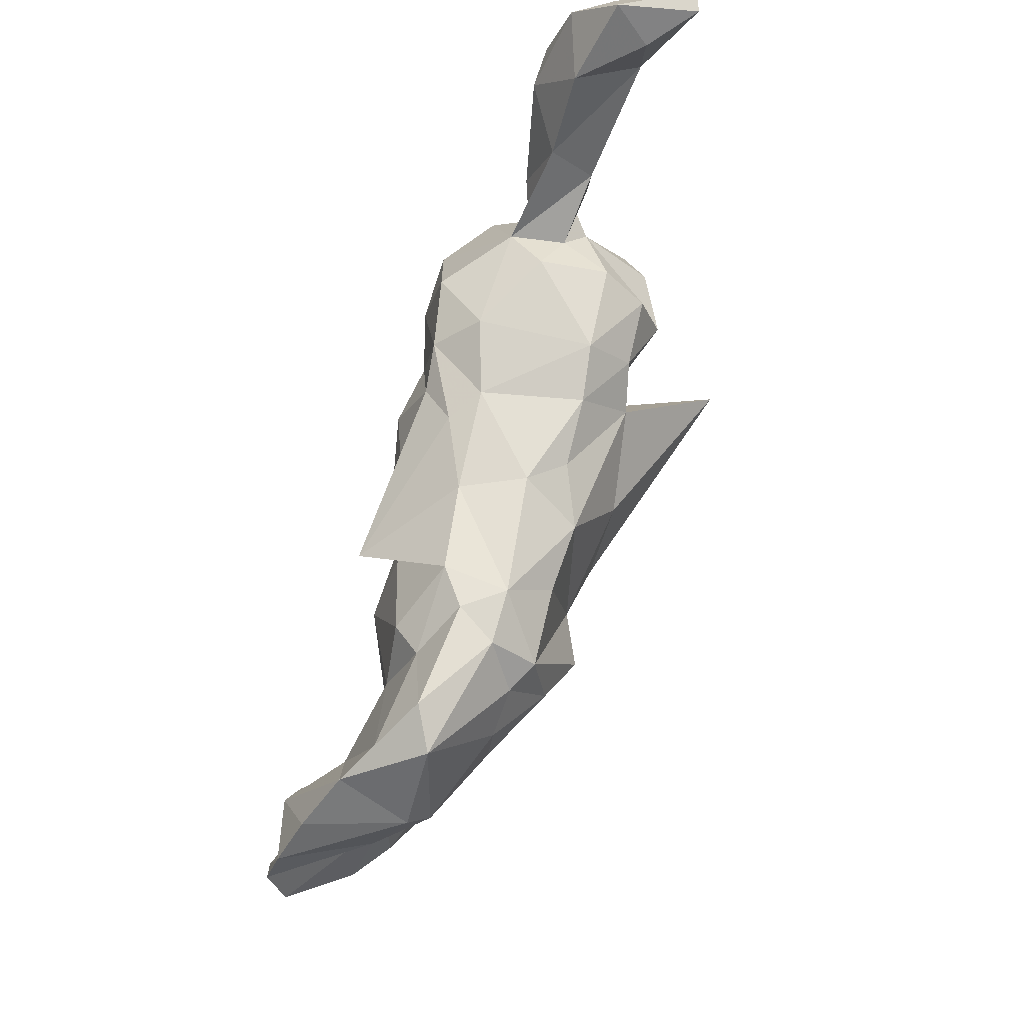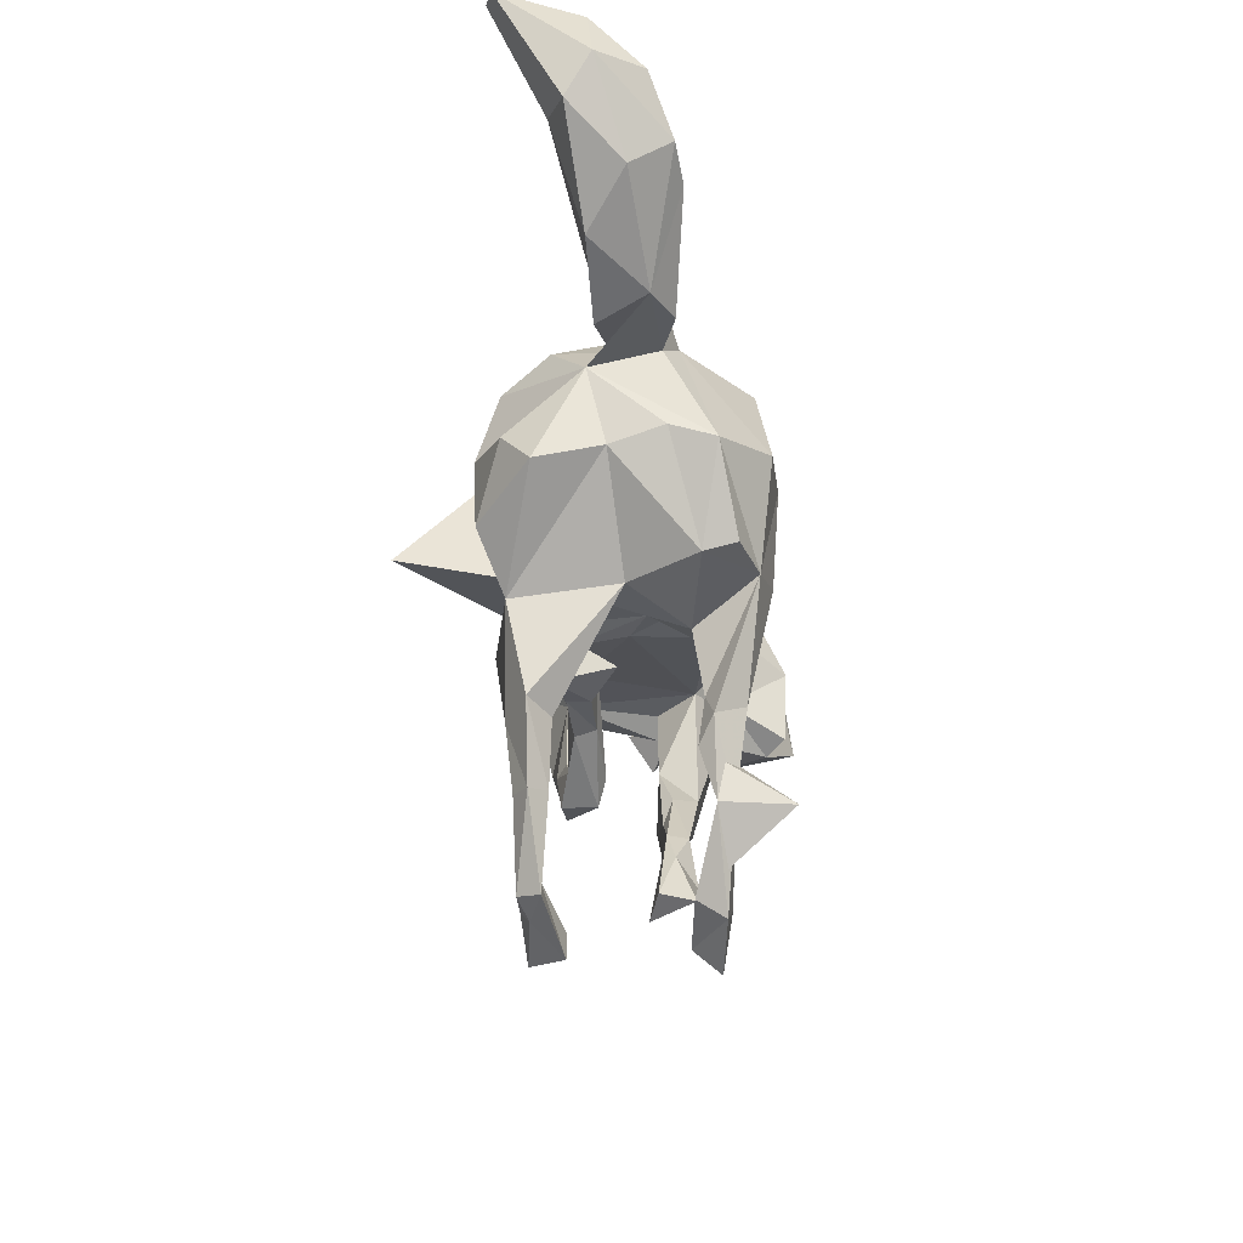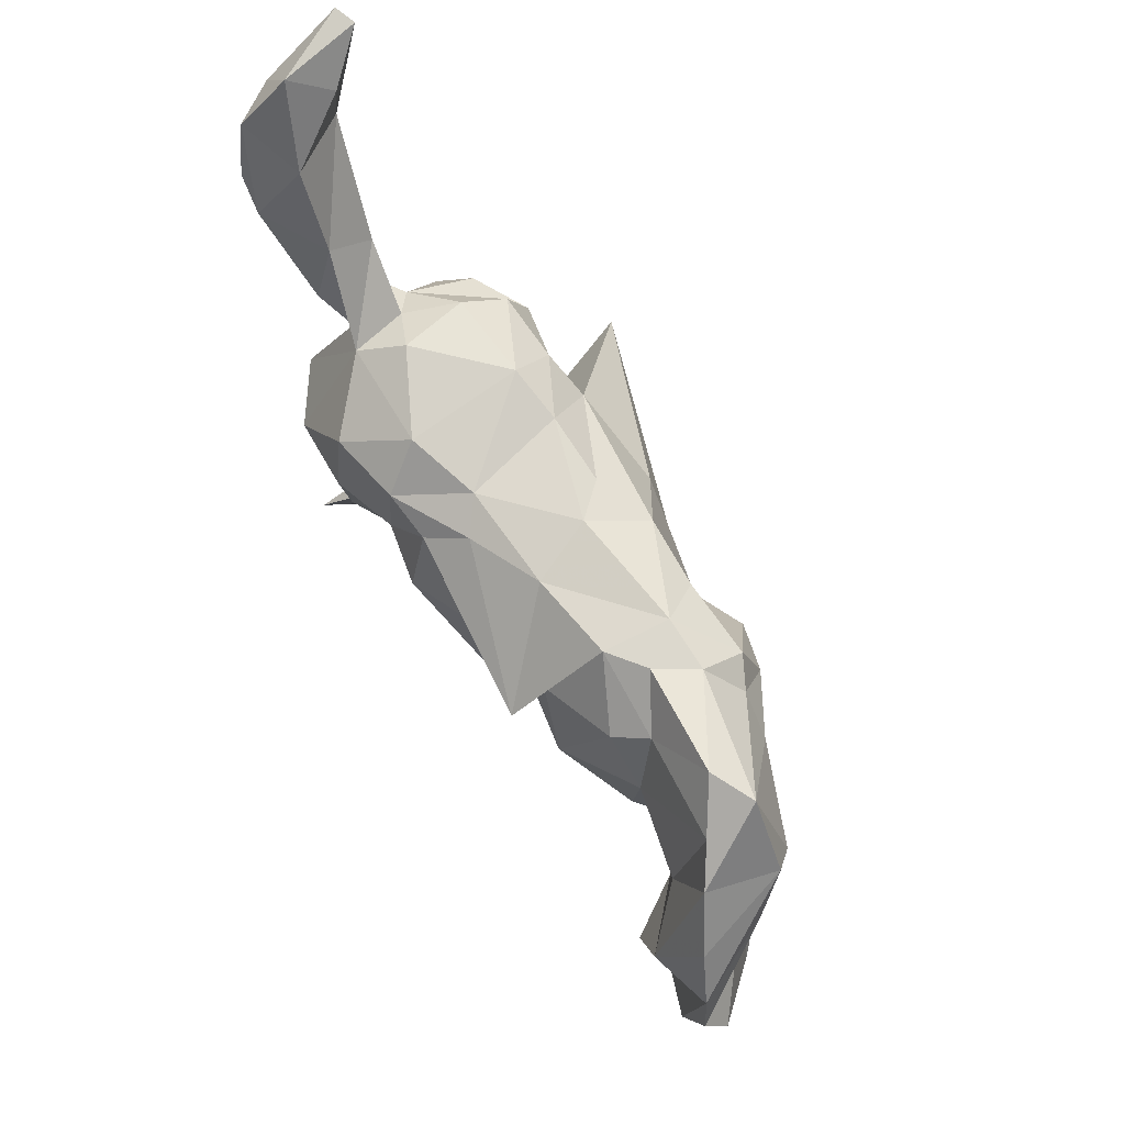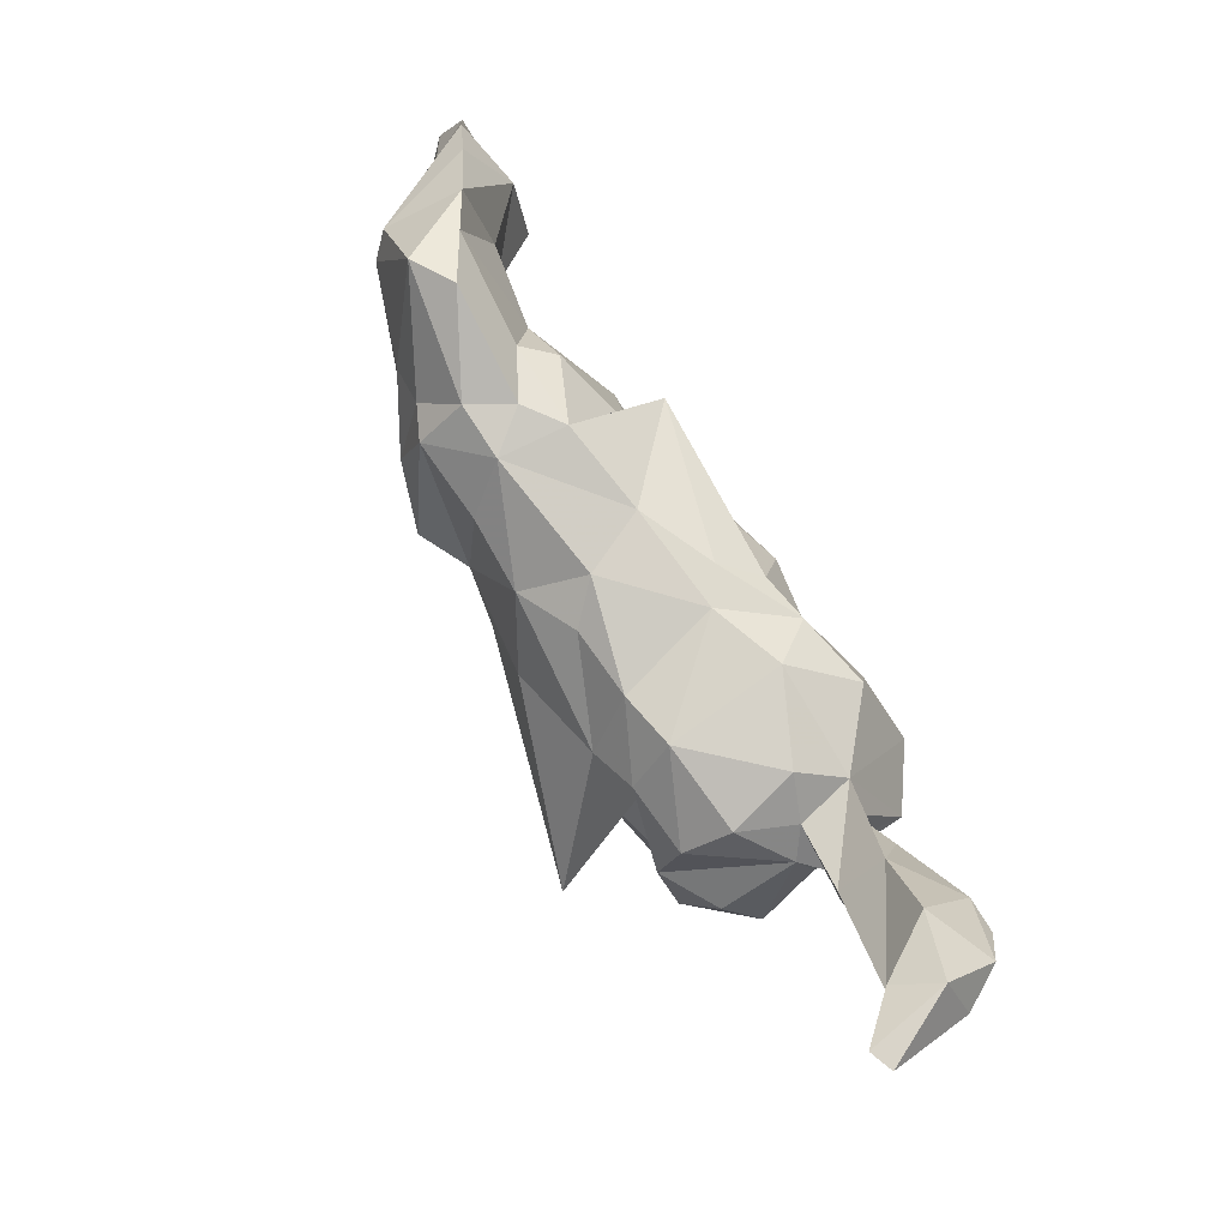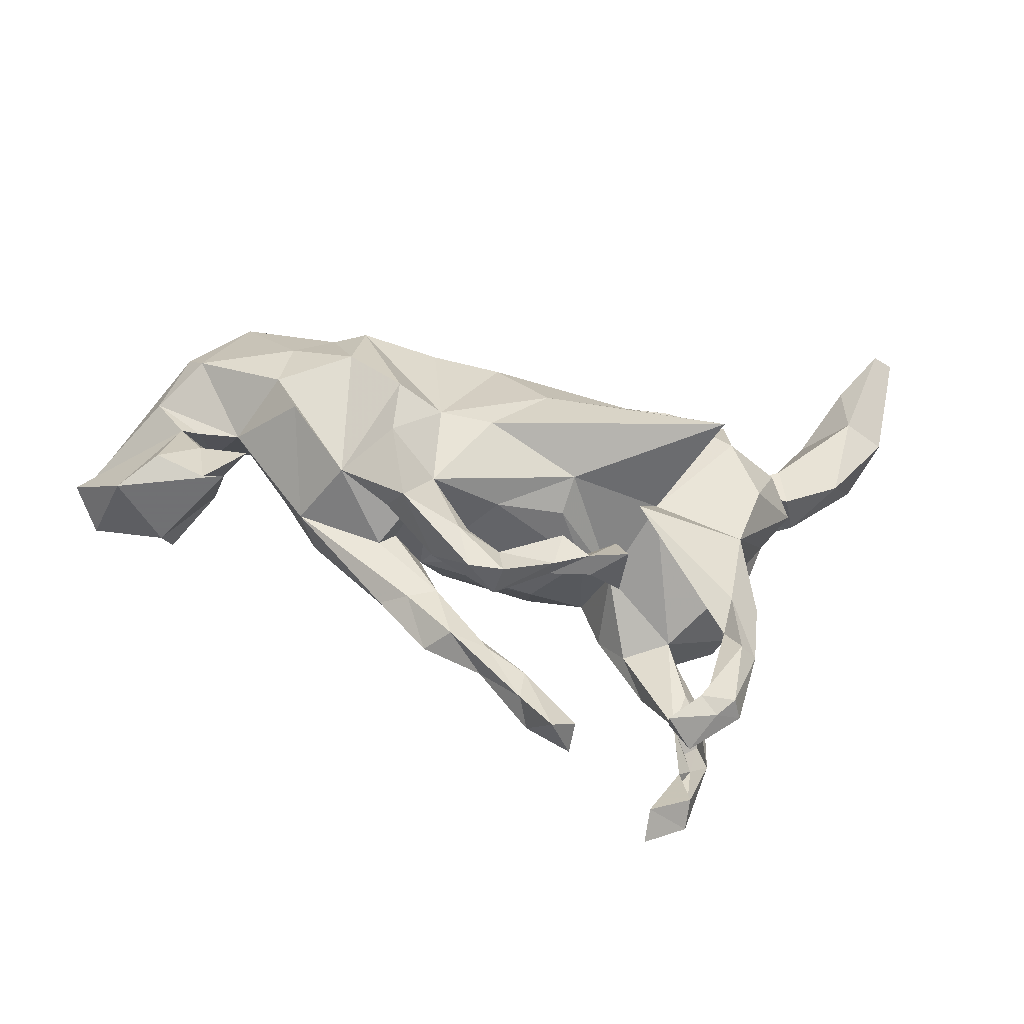
<metadata>
{"format":"obj","ext":"obj","renderer":"f3d","projection":"perspective","resolution":1024,"background":"white","views":[{"elev":74.7,"azim":107.7,"up":"+Y"},{"elev":-19.7,"azim":-82.6,"up":"+Y"},{"elev":78.3,"azim":59.7,"up":"+Y"},{"elev":78.0,"azim":-121.2,"up":"+Y"},{"elev":-50.8,"azim":167.5,"up":"+Y"}]}
</metadata>
<code>
v 0.7473 -0.002193 0.1147
v 0.7294 0.05391 0.1463
v 0.6745 -0.0812 0.03108
v 0.6442 0.1753 0.1053
v 0.7016 0.1122 0.1321
v 0.5857 0.04926 -0.006325
v 0.7015 -0.05021 0.1631
v 0.5943 0.1916 -0.05045
v 0.6324 0.1122 -0.003568
v 0.5891 -0.08398 0.1263
v 0.6175 -0.04131 -0.01715
v 0.5688 0.2445 0.06415
v 0.5719 0.1541 -0.07934
v 0.606 0.05825 0.1593
v 0.5369 -0.1187 -0.05059
v 0.5683 -0.06128 0.1577
v 0.5553 0.05708 -0.00016
v 0.499 0.3066 -0.05672
v 0.5091 0.277 0.02679
v 0.5491 -0.03523 -0.04296
v 0.5239 0.1057 0.08199
v 0.4729 -0.07749 -0.08159
v 0.4897 0.04691 -0.01533
v 0.5106 -0.01795 0.0711
v 0.5021 -0.06661 -0.01785
v 0.4203 0.1639 -0.133
v 0.4393 0.07685 -0.1296
v 0.4322 0.3193 -0.0201
v 0.3518 0.2032 -0.1384
v 0.4056 0.008487 -0.1309
v 0.3881 0.1243 0.05637
v 0.389 -0.009498 0.06596
v 0.3652 -0.1077 0.008033
v 0.3146 -0.1124 -0.1082
v 0.344 0.2272 0.01584
v 0.3245 0.09771 -0.1891
v 0.2613 0.2696 -0.02928
v 0.3299 -0.1046 0.07435
v 0.268 0.02778 0.1242
v 0.2998 0.2662 -0.09384
v 0.2456 -0.08816 -0.1934
v 0.2352 -0.1827 -0.1088
v 0.3008 0.2055 -0.1635
v 0.2173 -0.2143 -0.1624
v 0.3094 0.2012 0.06301
v 0.1899 0.132 0.1036
v 0.2421 0.005944 -0.217
v 0.2049 0.2563 0.01465
v 0.2038 -0.1314 -0.005012
v 0.2354 -0.1212 0.1001
v 0.153 -0.2641 -0.08659
v 0.2132 0.2614 -0.0908
v 0.1503 -0.117 0.05622
v 0.2164 -0.2508 0.0436
v 0.176 -0.2617 0.009771
v 0.2314 -0.1608 -0.007443
v 0.1964 -0.2361 0.07167
v 0.1031 -0.2301 -0.1242
v 0.1639 -0.000142 -0.1781
v 0.1645 -0.1235 -0.1321
v 0.03278 0.183 0.09978
v 0.1284 -0.242 0.005369
v 0.138 -0.3357 0.052
v 0.1115 -0.2358 -0.08011
v 0.1007 -0.3145 -0.1223
v 0.1211 -0.2463 -0.141
v 0.1749 0.1911 -0.1531
v 0.1028 -0.338 0.005009
v 0.04834 -0.3113 -0.07084
v 0.04362 -0.311 -0.1223
v 0.04865 -0.2588 -0.1128
v 0.06269 0.1771 -0.1559
v 0.1041 -0.08994 0.1004
v 0.1084 0.02182 0.1507
v 0.06734 -0.2979 0.03194
v 0.07919 -0.02327 -0.1924
v 0.2021 0.1277 0.1658
v 0.1036 -0.2923 0.06412
v 0.06104 -0.2519 -0.07083
v -0.02916 0.1938 -0.1136
v 0.03831 -0.3431 0.02116
v -0.01522 0.06167 -0.2024
v 0.04823 -0.1167 -0.09608
v -0.01794 -0.433 0.03227
v 0.02998 0.09994 0.1529
v -0.07016 -0.08331 -0.1553
v 0.03633 -0.2738 -0.05787
v -0.01436 -0.3776 0.06299
v 0.0451 -0.3768 0.04895
v -0.06223 -0.1711 -0.09875
v -0.04794 -0.2371 -0.09083
v 0.06631 0.2207 0.03763
v -0.06519 -0.5034 0.01394
v -0.05914 0.05213 0.1898
v -0.02598 -0.3744 0.03353
v -0.0612 -0.4142 0.04954
v -0.03825 -0.4547 0.07764
v -0.06305 -0.1114 -0.0971
v -0.1075 -0.4749 0.03116
v -0.1079 -0.2056 -0.09312
v -0.09921 -0.1633 -0.05095
v -0.04689 -0.2276 -0.05969
v -0.06223 -0.0492 0.1614
v 0.02124 0.2261 -0.06193
v -0.109 -0.4873 0.08279
v -0.04529 0.1958 0.09156
v -0.1186 -0.2102 -0.05731
v -0.05239 -0.1037 0.09802
v -0.1382 0.2013 -0.1062
v -0.08989 0.1531 0.147
v -0.175 -0.1107 0.02495
v -0.2228 -0.07563 -0.1178
v -0.2918 -0.0601 -0.2996
v -0.1792 -0.1828 -0.01381
v -0.1185 -0.1188 -0.004388
v -0.1721 -0.197 -0.1033
v -0.169 0.1094 -0.1745
v -0.09808 0.2102 0.05366
v -0.1607 -0.1388 -0.07425
v -0.2606 -0.5943 -0.06763
v -0.1516 0.06175 0.1743
v -0.1551 -0.06254 0.1437
v -0.186 -0.1383 0.1538
v -0.2131 -0.5921 -0.1233
v -0.1669 0.1659 0.1581
v -0.2395 -0.6152 0.1272
v -0.2301 -0.5541 -0.07137
v -0.1734 -0.1624 -0.1793
v -0.2672 -0.5332 -0.1258
v -0.2116 0.2167 0.09233
v -0.2955 -0.5529 -0.1085
v -0.287 -0.4994 -0.09675
v -0.2411 0.1438 -0.1559
v -0.2591 0.02253 0.2097
v -0.2244 -0.1884 0.1348
v -0.2398 -0.5816 0.08738
v -0.2636 -0.2501 0.1698
v -0.2956 -0.1755 0.09735
v -0.2564 -0.1136 0.2003
v -0.3495 0.1407 -0.1468
v -0.2651 -0.5394 0.1428
v -0.2266 0.2166 -0.0916
v -0.3138 -0.282 -0.08904
v -0.3128 -0.5609 0.1408
v -0.3437 -0.4026 -0.1239
v -0.3238 -0.3558 -0.1032
v -0.3236 -0.1459 -0.03154
v -0.3074 -0.4495 0.1319
v -0.3397 -0.5293 -0.08753
v -0.3542 -0.4301 0.2334
v -0.3182 -0.2908 0.1694
v -0.3229 -0.5271 -0.1216
v -0.3413 0.2161 0.02888
v -0.3854 -0.2847 -0.1019
v -0.3036 -0.3438 0.1287
v -0.3595 -0.1469 -0.1343
v -0.312 -0.5349 0.09999
v -0.3425 -0.3023 -0.07528
v -0.2809 0.1498 0.183
v -0.3309 -0.3061 -0.1369
v -0.344 -0.3983 -0.07837
v -0.3251 -0.2777 0.1163
v -0.3596 -0.3096 0.1309
v -0.3374 -0.1206 0.1902
v -0.3601 -0.1328 0.01937
v -0.3725 -0.4011 -0.1007
v -0.3345 -0.4175 0.154
v -0.3468 0.04918 -0.1804
v -0.3435 -0.3474 0.109
v -0.4006 -0.09973 0.1694
v -0.3659 0.1897 -0.07768
v -0.4011 0.1716 0.006494
v -0.3903 -0.0578 -0.1694
v -0.4072 -0.1127 0.1224
v -0.3641 0.02971 0.2105
v -0.4341 0.04483 -0.1312
v -0.3829 0.1772 0.09356
v -0.4537 0.02246 0.1498
v -0.4382 0.1341 -0.02108
v -0.453 0.01912 0.007894
v -0.4264 0.1575 0.07659
v -0.5034 0.233 -0.006729
v -0.4727 -0.001776 -0.0859
v -0.4568 0.04158 0.08549
v -0.4884 0.1704 0.1005
v -0.5129 0.157 -0.000426
v -0.5464 0.1799 0.07533
v -0.5025 0.2822 0.06103
v -0.5832 0.3982 0.05138
v -0.6157 0.2284 0.003005
v -0.5999 0.2972 0.1238
v -0.6453 0.3756 -0.0403
v -0.6389 0.4637 -0.04618
v -0.6836 0.4141 0.08885
v -0.7145 0.3649 -0.01068
v -0.6934 0.5133 -0.1113
v -0.6667 0.2956 0.06154
v -0.6742 0.4993 0.01262
v -0.6516 0.3301 0.1187
v -0.7278 0.5111 -0.09873
v -0.7194 0.4246 0.02585
v -0.357 -0.4231 0.1333
f 72 59 82
f 76 82 59
f 117 72 82
f 67 59 72
f 193 192 196
f 195 196 192
f 189 192 193
f 190 195 192
f 200 196 195
f 201 200 195
f 198 196 200
f 198 200 201
f 197 201 195
f 196 198 193
f 189 193 198
f 194 198 201
f 128 160 156
f 154 156 160
f 112 128 156
f 173 112 156
f 168 112 173
f 86 112 113
f 117 113 112
f 176 168 173
f 133 112 168
f 76 113 82
f 117 82 113
f 86 113 76
f 133 117 112
f 179 168 176
f 183 176 173
f 60 76 59
f 109 117 133
f 140 133 168
f 142 133 140
f 179 140 168
f 80 72 117
f 24 10 16
f 5 16 10
f 14 24 16
f 25 10 24
f 3 7 10
f 5 10 7
f 25 3 10
f 1 7 3
f 6 1 3
f 2 7 1
f 139 123 122
f 111 122 123
f 134 139 122
f 137 123 139
f 134 164 139
f 151 139 164
f 137 139 151
f 163 151 164
f 135 123 137
f 155 137 151
f 5 4 14
f 12 14 4
f 16 5 14
f 6 2 1
f 21 24 14
f 5 7 2
f 9 5 2
f 60 58 64
f 79 64 58
f 42 60 64
f 34 60 42
f 51 42 64
f 44 42 51
f 56 60 34
f 44 34 42
f 165 158 143
f 146 143 158
f 147 165 143
f 154 158 165
f 112 147 143
f 112 165 147
f 114 116 107
f 100 107 116
f 101 114 107
f 119 116 114
f 102 107 100
f 119 100 116
f 91 102 100
f 101 107 102
f 69 102 91
f 90 91 100
f 71 91 90
f 101 90 100
f 79 71 90
f 70 91 71
f 66 70 71
f 69 91 70
f 58 71 79
f 87 79 90
f 51 79 87
f 101 87 90
f 66 71 58
f 60 66 58
f 79 51 64
f 65 44 51
f 69 65 51
f 66 44 65
f 87 102 69
f 51 87 69
f 101 102 87
f 65 69 70
f 66 65 70
f 154 161 158
f 146 158 161
f 166 161 154
f 132 146 161
f 120 127 132
f 129 132 127
f 149 120 132
f 124 127 120
f 131 124 120
f 129 127 124
f 199 194 201
f 8 4 5
f 125 134 121
f 122 121 134
f 110 125 121
f 159 134 125
f 106 125 110
f 94 110 121
f 177 182 188
f 192 188 182
f 194 189 198
f 145 132 129
f 171 172 153
f 177 153 172
f 142 171 153
f 179 172 171
f 118 104 109
f 80 109 104
f 142 118 109
f 92 104 118
f 133 142 109
f 130 118 142
f 130 142 153
f 140 171 142
f 186 182 172
f 177 172 182
f 26 29 18
f 40 18 29
f 13 26 18
f 36 29 26
f 28 18 40
f 43 40 29
f 36 43 29
f 52 40 43
f 37 40 52
f 67 52 43
f 59 67 43
f 72 52 67
f 104 52 72
f 80 104 72
f 92 52 104
f 192 182 190
f 186 190 182
f 195 190 197
f 187 197 190
f 189 188 192
f 199 201 197
f 131 129 124
f 152 129 131
f 149 131 120
f 149 152 131
f 145 129 152
f 166 152 149
f 12 21 14
f 175 159 177
f 130 177 159
f 178 175 177
f 134 159 175
f 130 159 125
f 122 94 121
f 85 110 94
f 74 85 94
f 77 110 85
f 46 85 74
f 103 74 94
f 61 46 74
f 77 85 46
f 73 61 74
f 39 46 61
f 45 46 39
f 50 39 61
f 9 2 6
f 164 134 175
f 178 164 175
f 103 94 122
f 108 103 122
f 73 74 103
f 53 61 73
f 38 39 50
f 53 50 61
f 6 24 21
f 11 6 3
f 108 73 103
f 32 39 38
f 57 38 50
f 8 12 4
f 78 63 57
f 54 57 63
f 50 78 57
f 89 63 78
f 163 167 151
f 155 151 167
f 202 167 163
f 169 162 155
f 138 155 162
f 150 169 155
f 163 162 169
f 148 155 167
f 144 167 202
f 169 202 163
f 150 202 169
f 157 202 150
f 148 150 155
f 157 150 148
f 141 148 167
f 157 144 202
f 141 167 144
f 136 148 141
f 136 144 157
f 126 141 144
f 136 157 148
f 126 136 141
f 105 93 97
f 84 97 93
f 96 105 97
f 99 93 105
f 136 126 144
f 19 21 12
f 135 137 155
f 27 13 23
f 9 23 13
f 30 27 23
f 26 13 27
f 8 9 13
f 17 23 9
f 179 180 184
f 174 184 180
f 178 179 184
f 33 30 23
f 34 30 33
f 22 25 20
f 6 20 25
f 15 22 20
f 15 25 22
f 161 149 132
f 145 146 132
f 149 161 166
f 160 166 154
f 143 128 112
f 146 128 143
f 101 100 119
f 183 156 180
f 165 180 156
f 173 156 183
f 166 145 152
f 160 146 145
f 160 145 166
f 128 146 160
f 156 154 165
f 60 44 66
f 41 34 44
f 41 44 60
f 47 34 41
f 59 41 60
f 83 86 60
f 76 60 86
f 53 83 60
f 98 86 83
f 56 34 33
f 11 15 20
f 174 180 165
f 138 165 112
f 122 111 115
f 98 115 111
f 115 83 53
f 108 115 53
f 98 83 115
f 49 53 60
f 56 49 60
f 114 101 119
f 191 189 194
f 199 191 194
f 187 191 199
f 188 189 191
f 185 188 191
f 28 12 18
f 8 18 12
f 19 12 28
f 35 19 28
f 138 174 165
f 62 49 56
f 108 53 73
f 31 39 32
f 33 32 38
f 6 25 24
f 11 3 25
f 15 11 25
f 135 111 123
f 138 111 135
f 54 38 57
f 54 33 38
f 170 174 164
f 138 164 174
f 178 174 170
f 178 170 164
f 162 164 138
f 155 138 135
f 112 111 138
f 55 33 54
f 163 164 162
f 62 78 53
f 50 53 78
f 49 62 53
f 75 78 62
f 88 89 78
f 68 63 89
f 187 179 181
f 178 181 179
f 185 187 181
f 172 179 187
f 197 187 199
f 185 191 187
f 92 77 48
f 46 48 77
f 52 92 48
f 106 77 92
f 8 5 9
f 106 110 77
f 184 174 178
f 115 108 122
f 20 6 11
f 17 21 23
f 31 23 21
f 6 21 17
f 19 31 21
f 32 23 31
f 33 23 32
f 45 39 31
f 181 178 177
f 17 9 6
f 35 45 31
f 48 46 45
f 35 31 19
f 48 45 35
f 118 106 92
f 48 35 37
f 28 37 35
f 52 48 37
f 13 18 8
f 181 188 185
f 188 181 177
f 130 153 177
f 125 106 118
f 179 171 140
f 47 43 36
f 80 117 109
f 47 59 43
f 41 59 47
f 34 47 36
f 27 36 26
f 34 36 27
f 183 179 176
f 30 34 27
f 180 179 183
f 111 112 86
f 88 96 97
f 99 105 96
f 97 84 89
f 68 89 84
f 88 97 89
f 130 125 118
f 95 93 99
f 95 84 93
f 95 99 96
f 81 68 84
f 95 81 84
f 62 68 81
f 75 81 95
f 95 96 88
f 55 63 68
f 75 88 78
f 95 88 75
f 62 81 75
f 63 55 54
f 62 55 68
f 56 55 62
f 40 37 28
f 186 187 190
f 172 187 186
f 98 111 86
f 56 33 55

</code>
